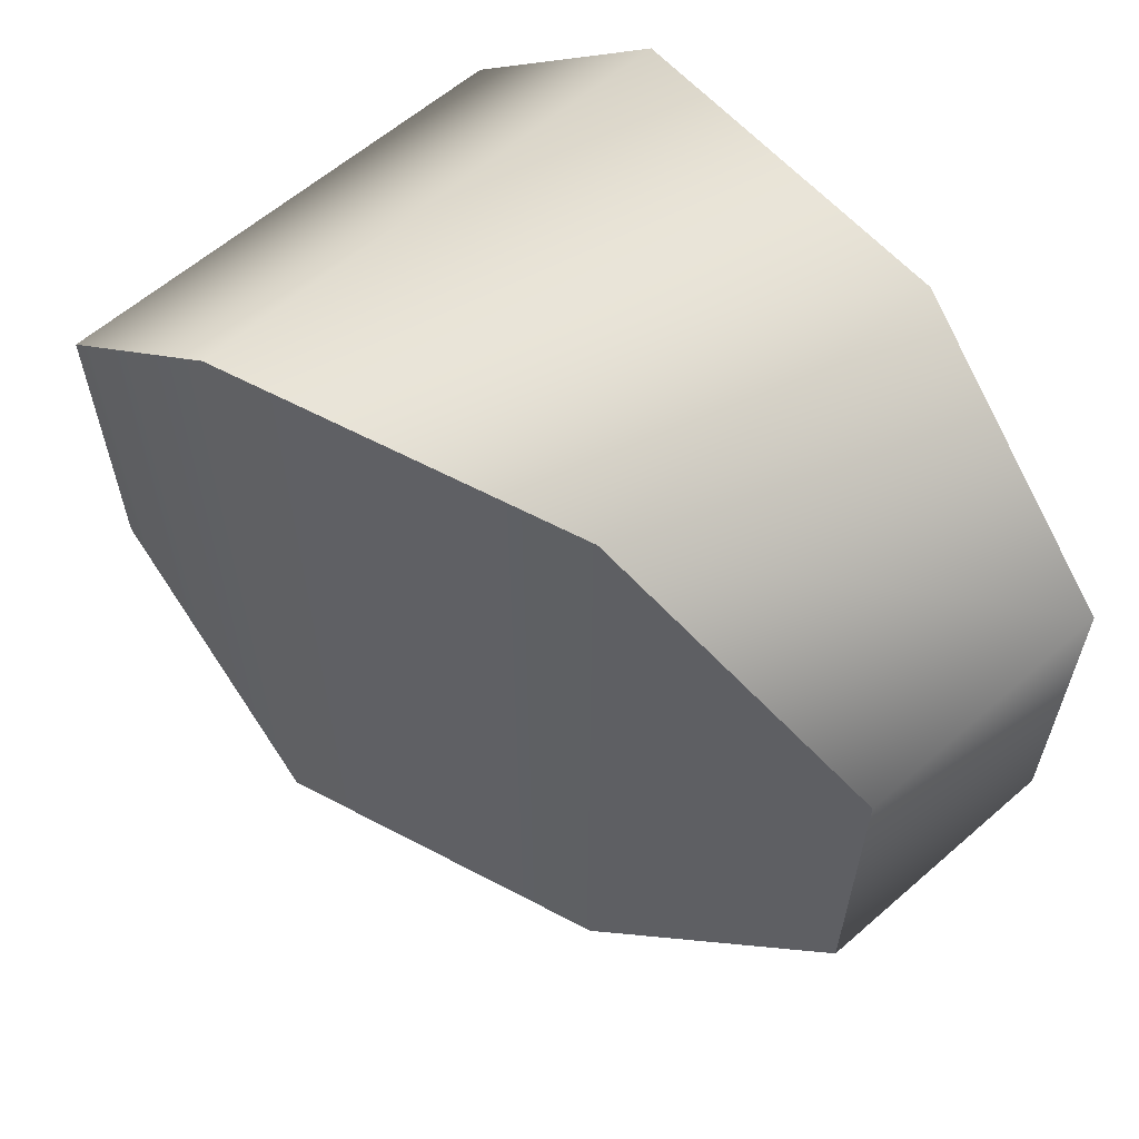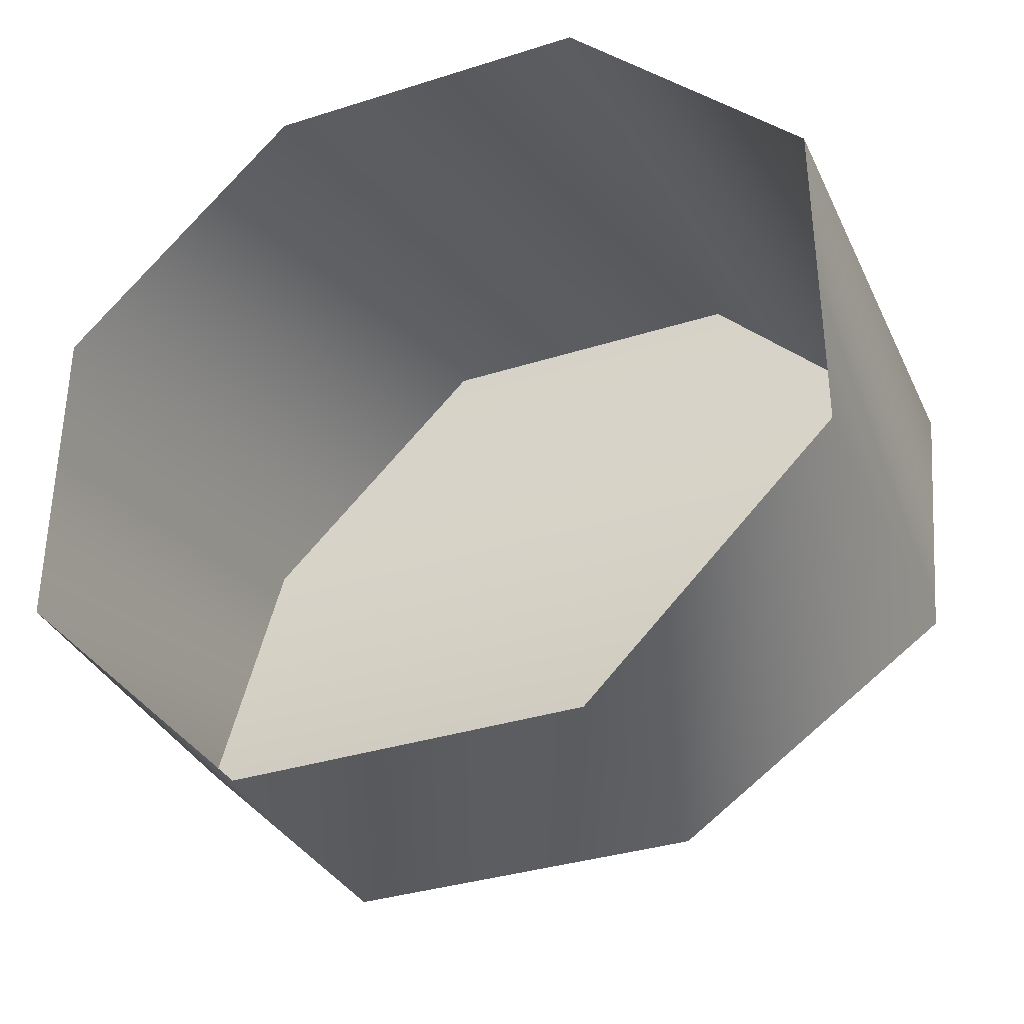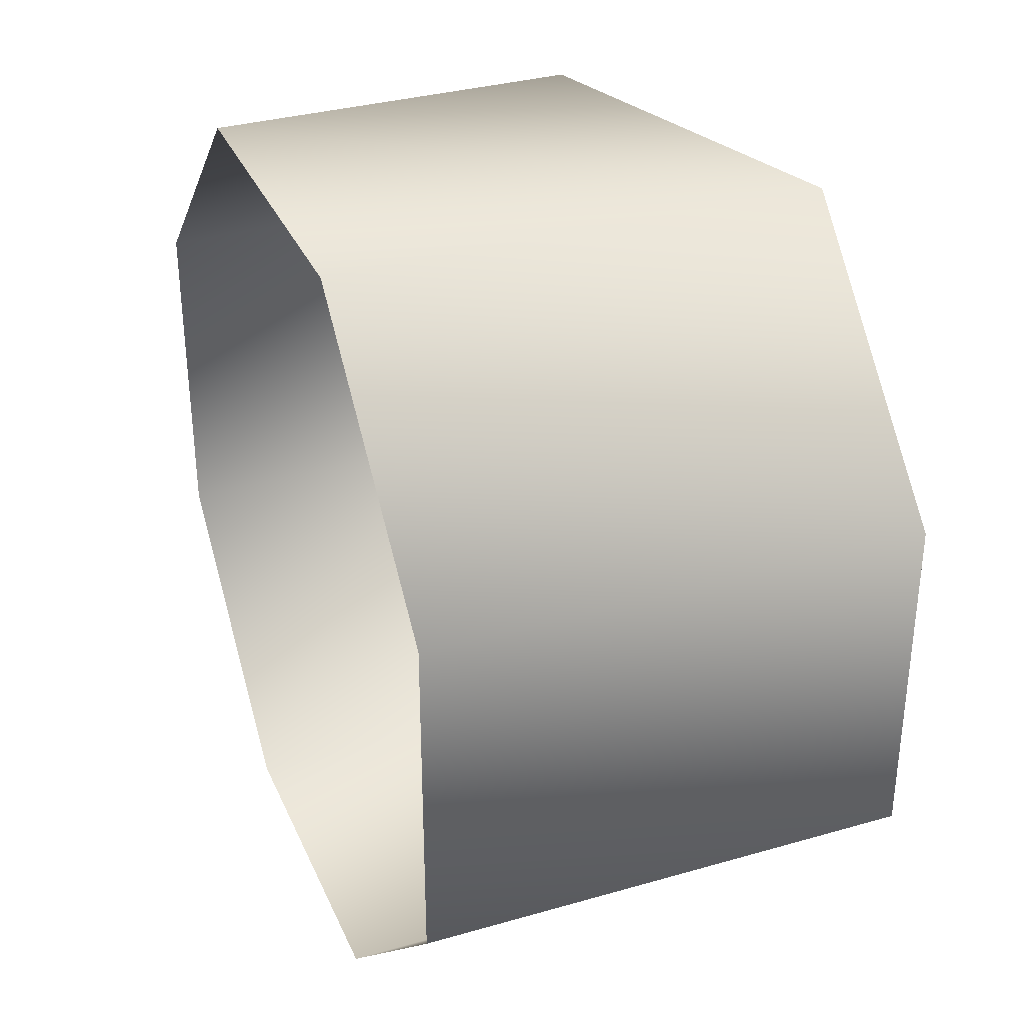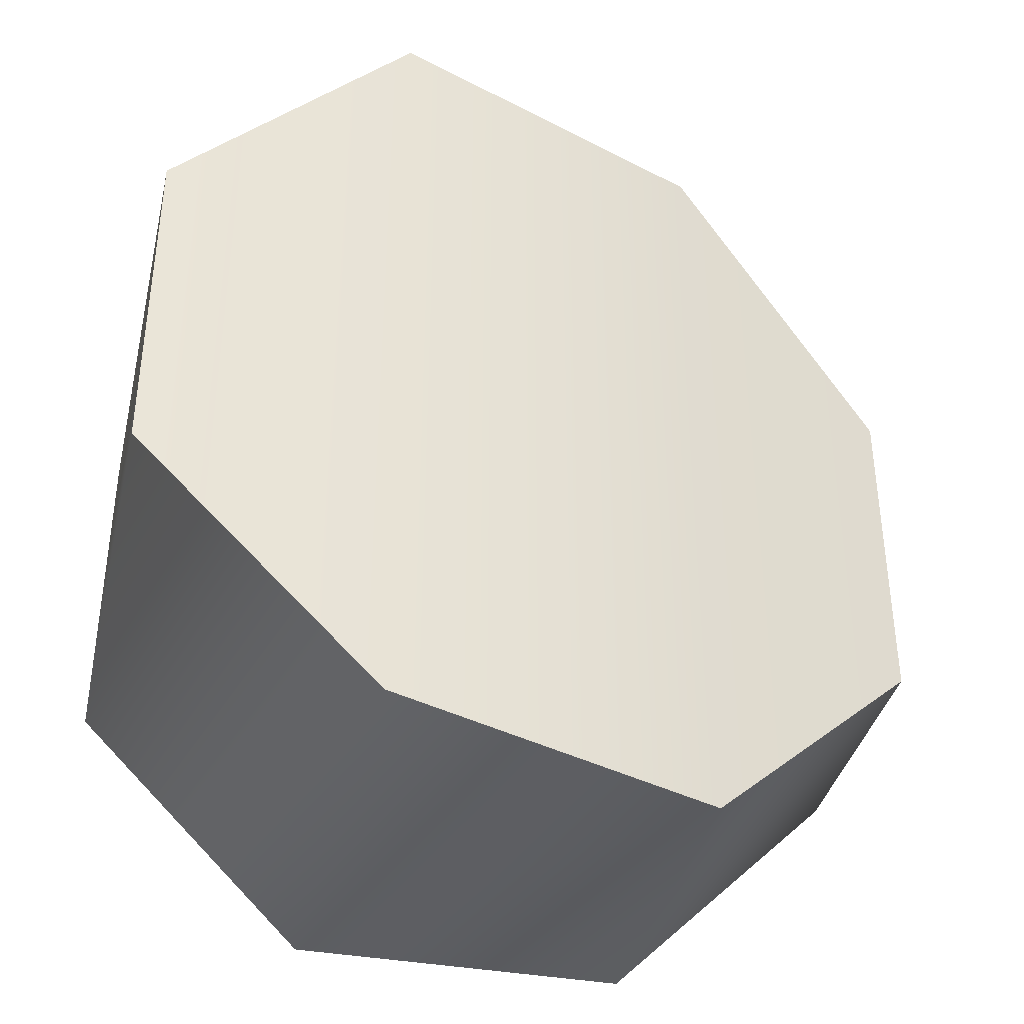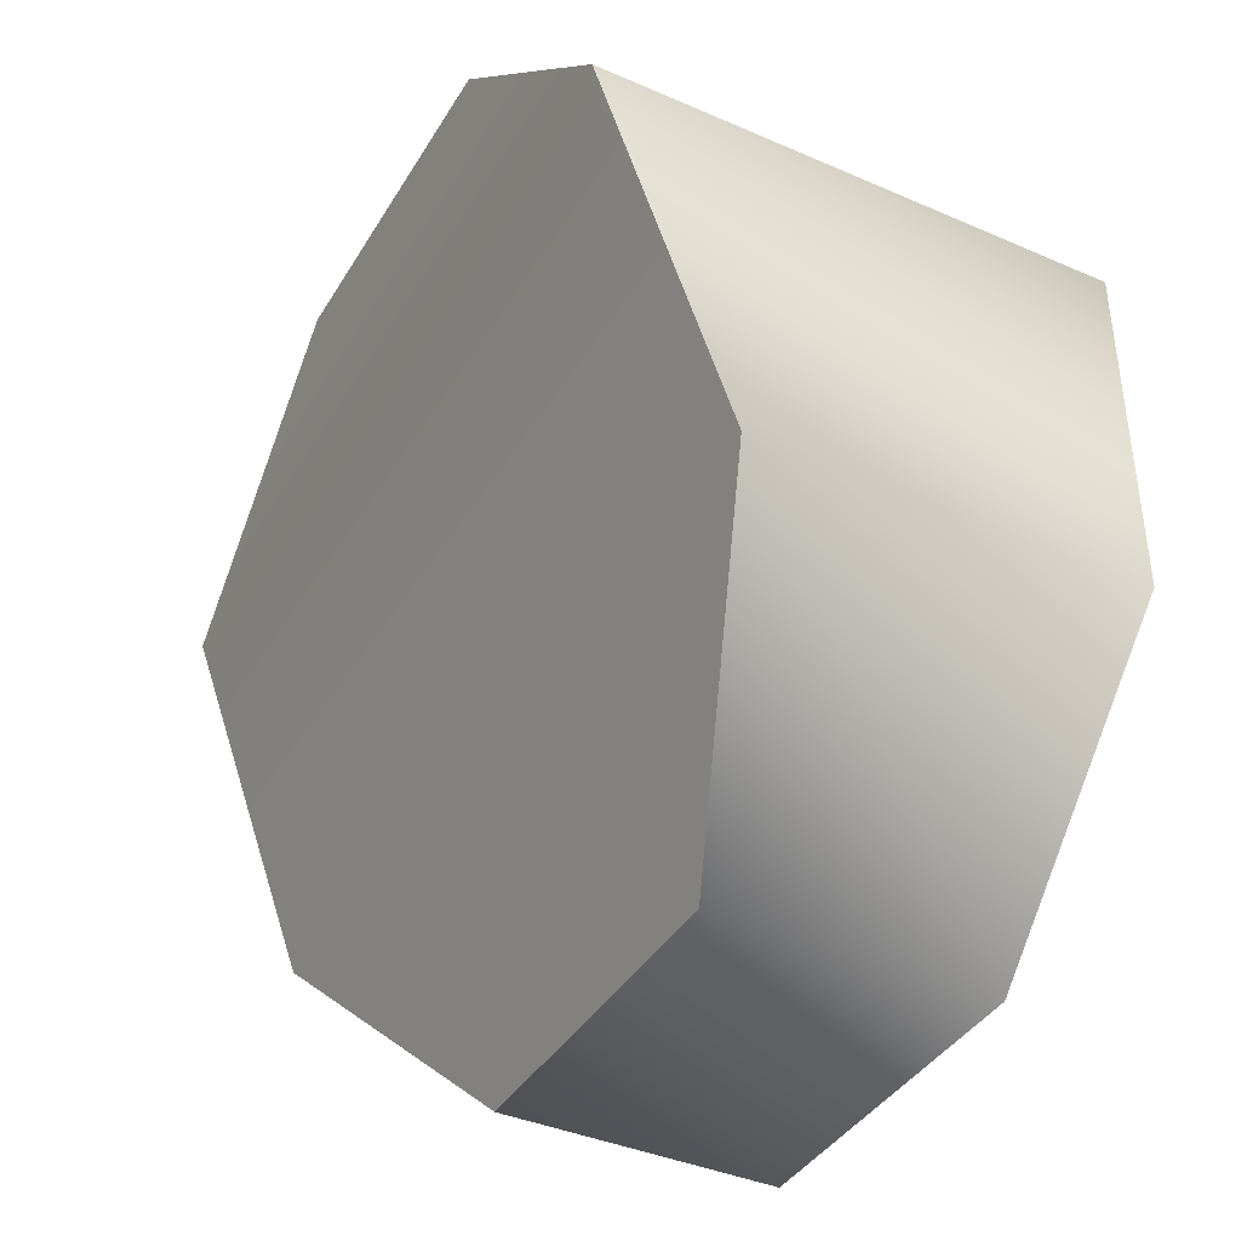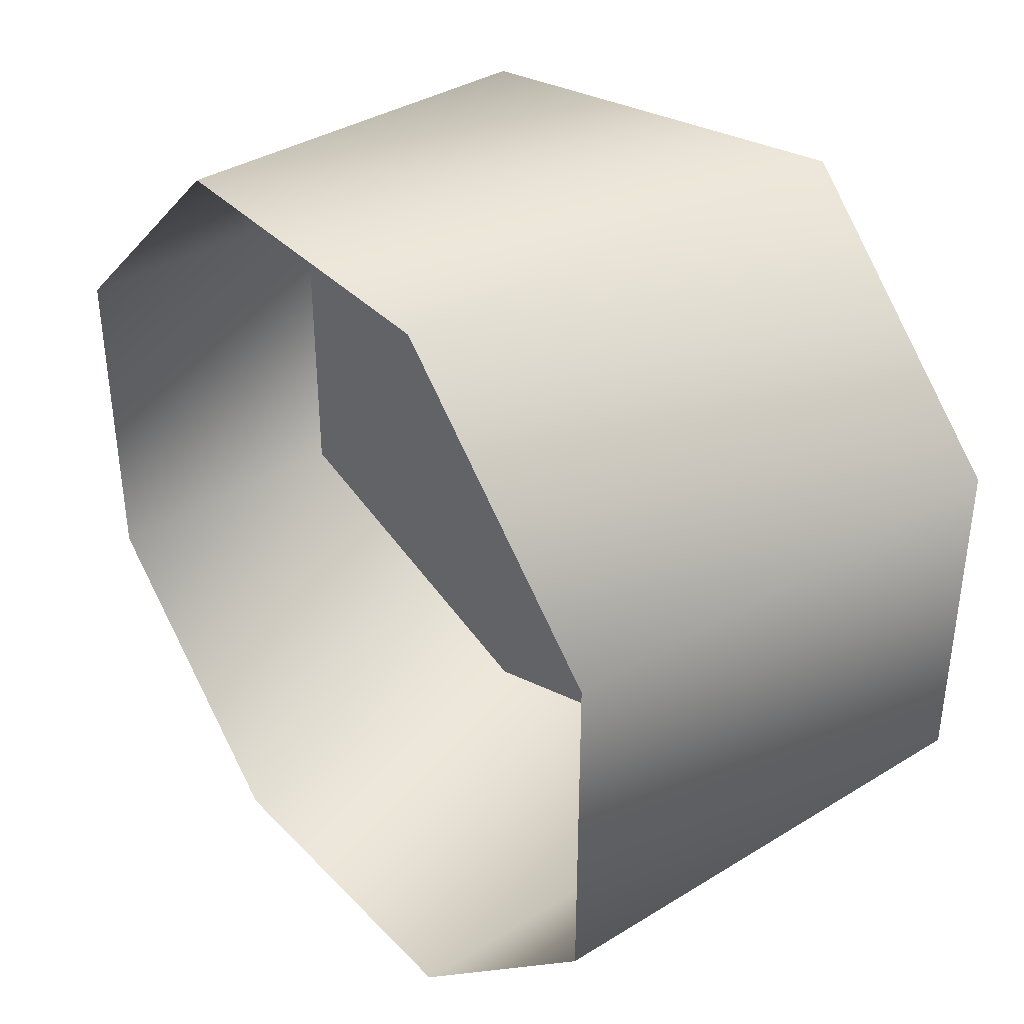
<metadata>
{"format":"obj","ext":"obj","renderer":"f3d","projection":"perspective","resolution":1024,"background":"white","views":[{"elev":60.8,"azim":138.4,"up":"+Y"},{"elev":-35.2,"azim":-67.2,"up":"+Z"},{"elev":33.6,"azim":-21.4,"up":"+Y"},{"elev":-38.0,"azim":76.8,"up":"+Y"},{"elev":-39.7,"azim":151.7,"up":"+Z"},{"elev":37.5,"azim":-38.1,"up":"+Y"}]}
</metadata>
<code>
g
v 0.6878 2.081 -5.235
v 0.6878 2.081 -5.551
v 0.6878 1.858 -5.775
v 0.6878 1.541 -5.775
v 0.6878 1.317 -5.551
v 0.6878 1.317 -5.235
v 0.6878 1.541 -5.011
v 0.6878 1.858 -5.011
v 1.146 2.081 -5.235
v 1.03 2.081 -5.551
v 0.9409 1.858 -5.775
v 0.9409 1.541 -5.775
v 1.03 1.317 -5.551
v 1.146 1.317 -5.235
v 1.146 1.541 -5.011
v 1.146 1.858 -5.011
g AV8B
f 9 13 10
f 9 14 13
f 9 15 14
f 9 16 15
f 10 13 11
f 13 12 11
f 9 10 2
f 1 9 2
f 10 11 3
f 2 10 3
f 11 12 4
f 3 11 4
f 12 13 5
f 4 12 5
f 13 14 6
f 5 13 6
f 14 15 7
f 6 14 7
f 15 16 8
f 7 15 8
f 16 9 1
f 8 16 1

</code>
